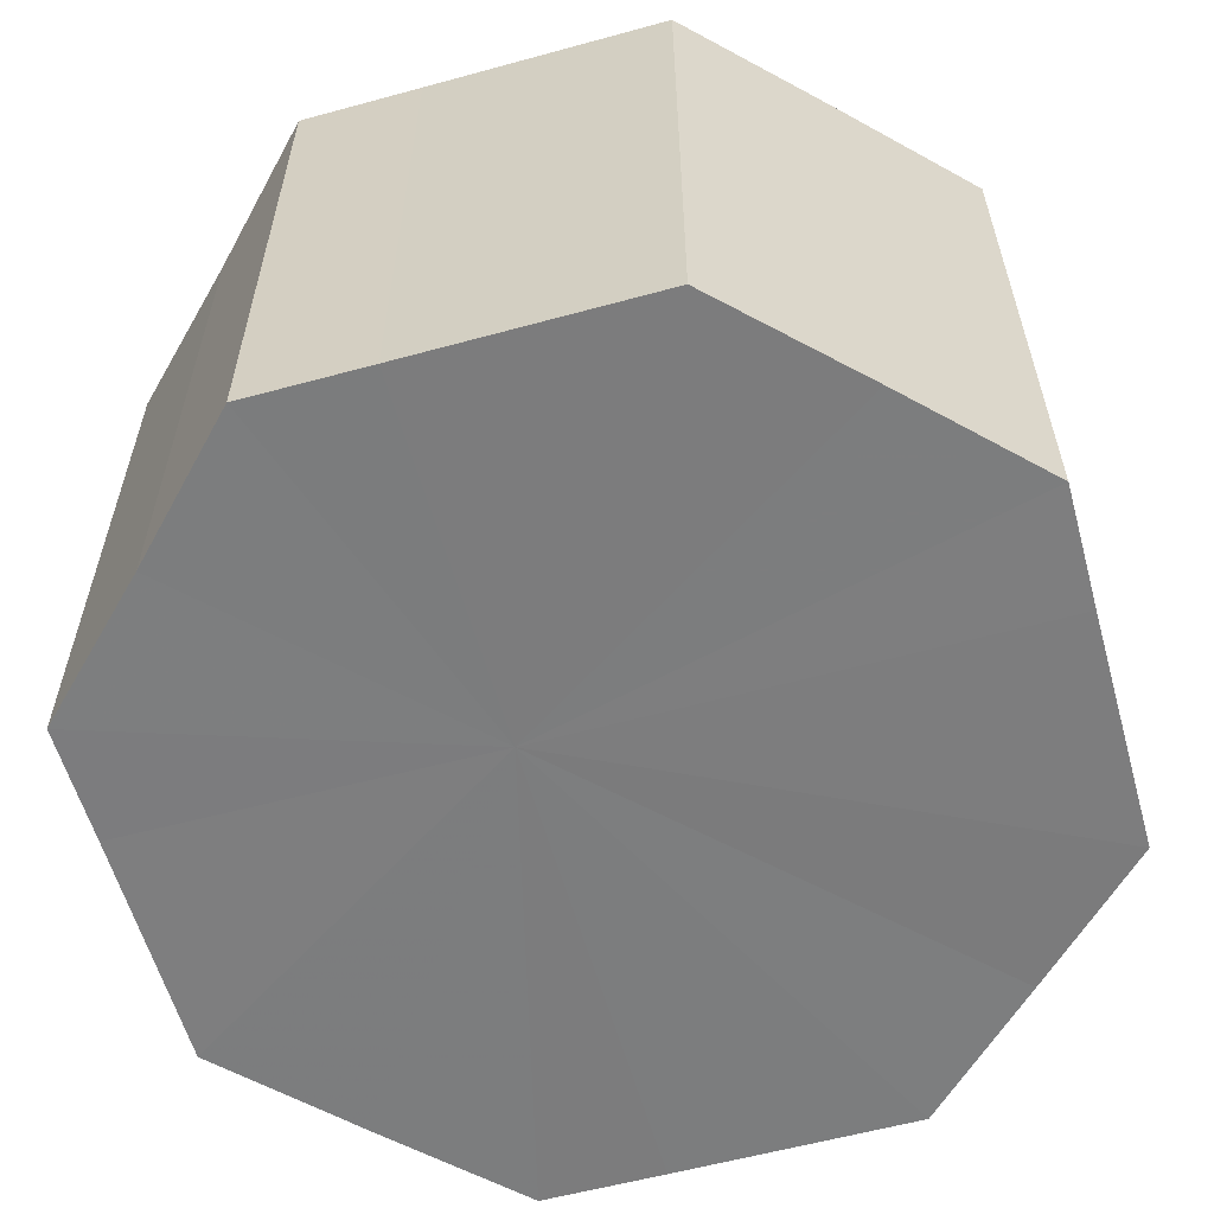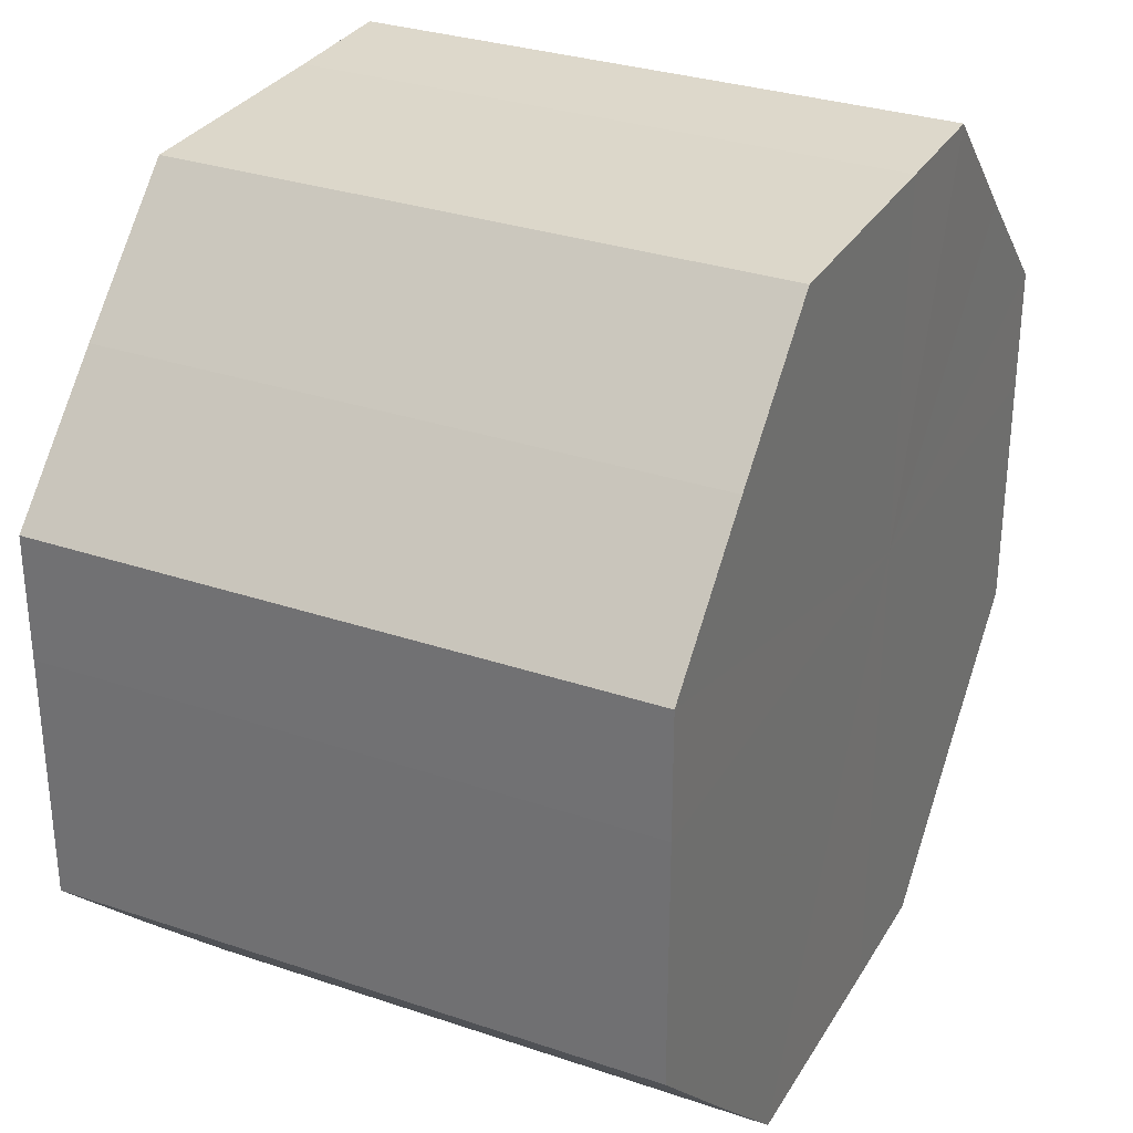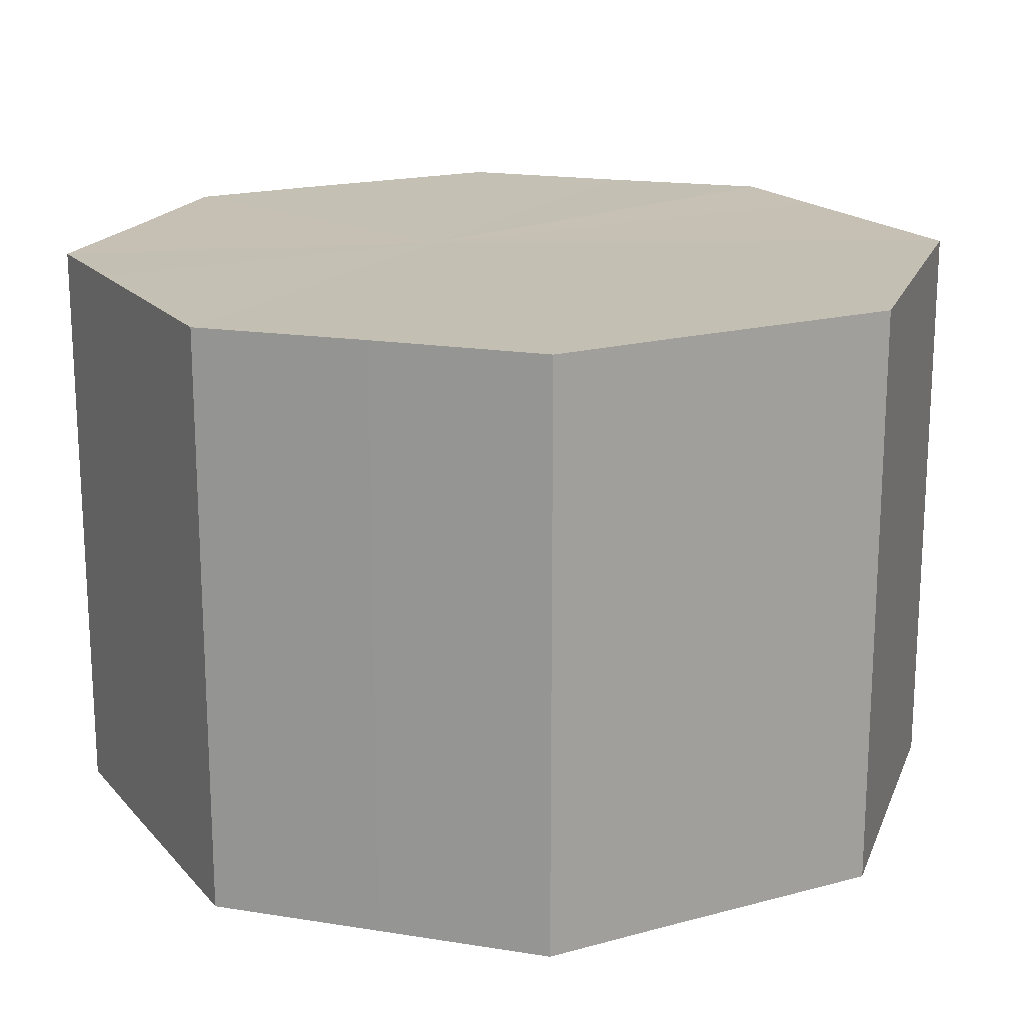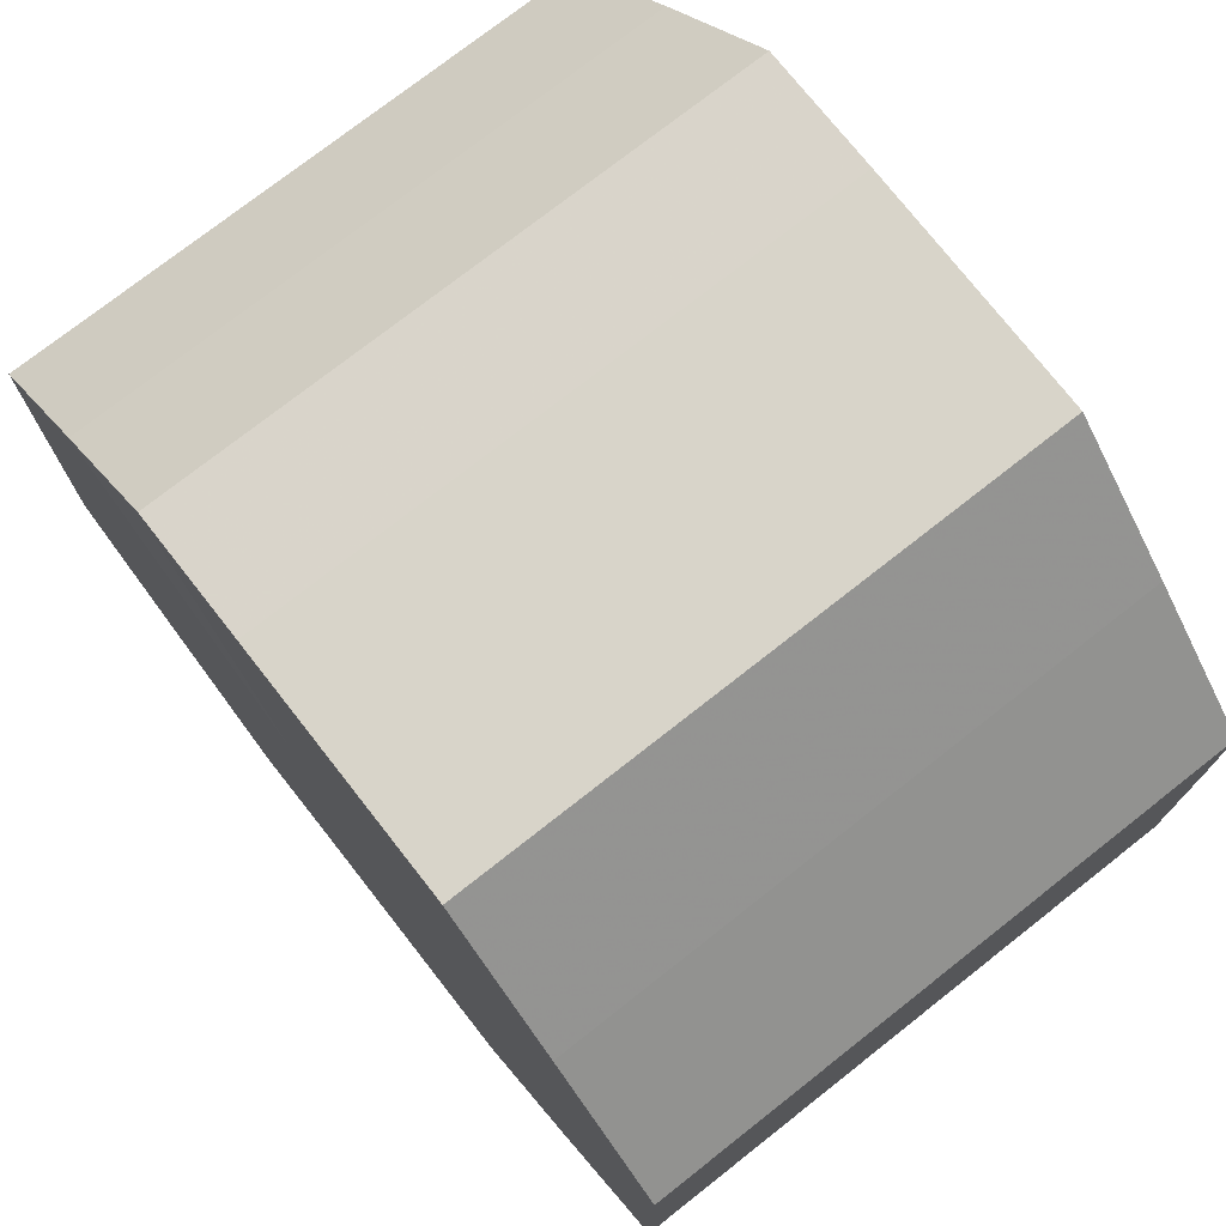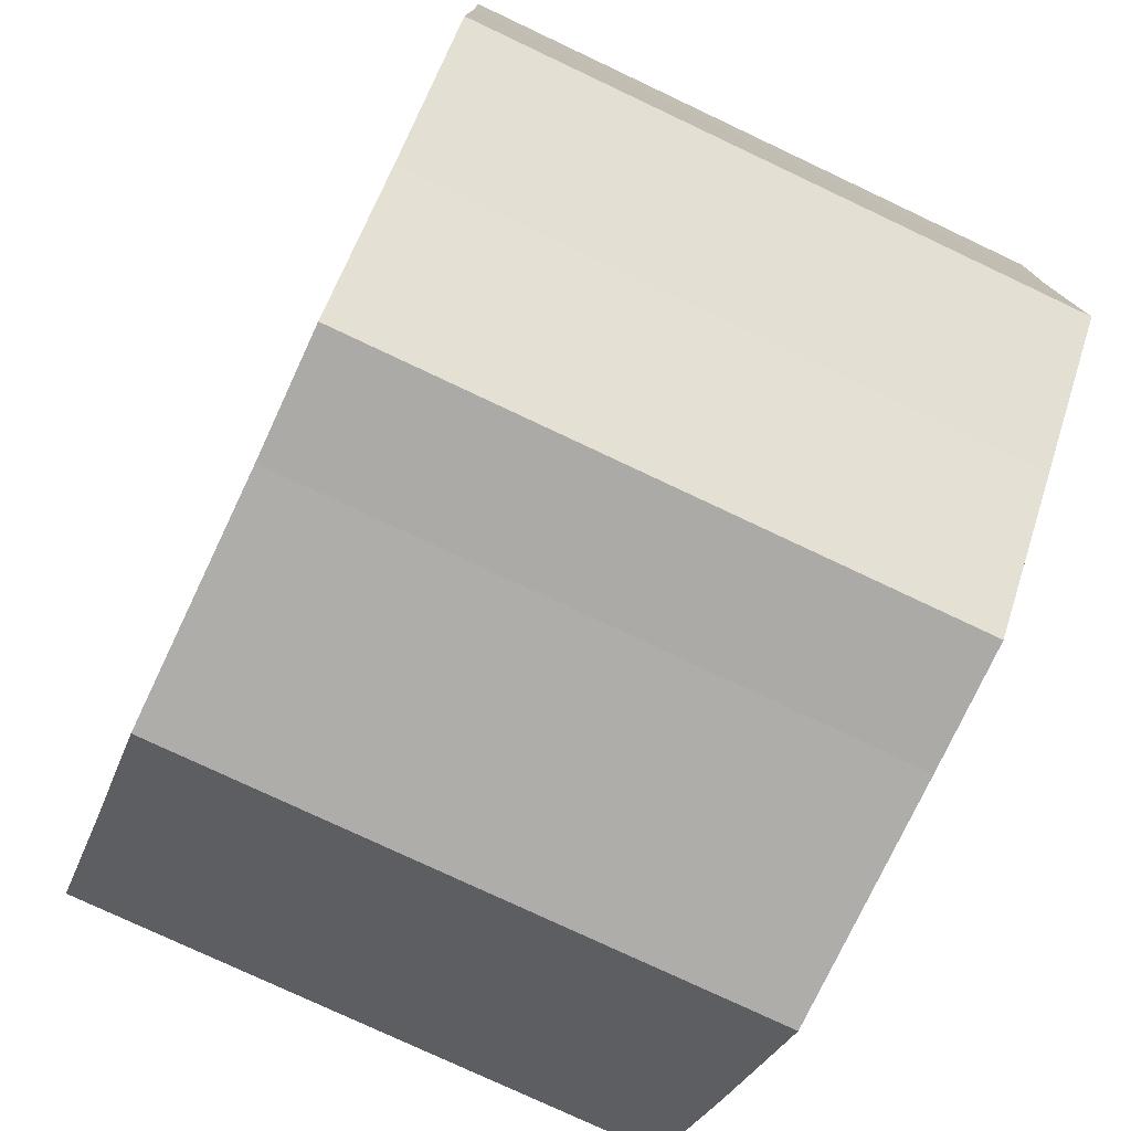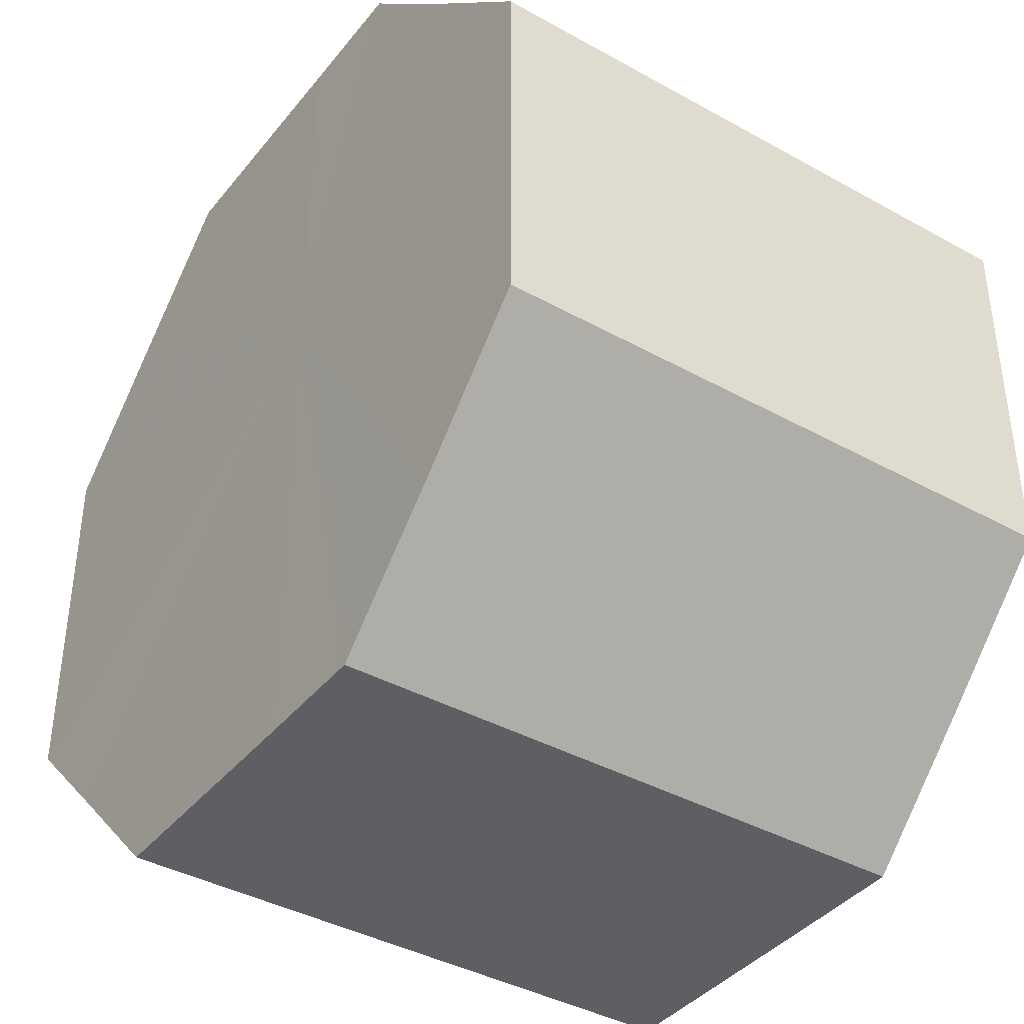
<metadata>
{"format":"obj","ext":"obj","renderer":"f3d","projection":"perspective","resolution":1024,"background":"white","views":[{"elev":-59.0,"azim":-74.4,"up":"+Z"},{"elev":30.9,"azim":115.8,"up":"+Y"},{"elev":18.0,"azim":-27.7,"up":"+Z"},{"elev":75.1,"azim":51.8,"up":"+Y"},{"elev":-76.9,"azim":-115.2,"up":"+Y"},{"elev":-39.6,"azim":-124.6,"up":"+Y"}]}
</metadata>
<code>
o 8882
v 2229 1908 10.13
v 2229 1908 10.13
v 2229 1908 10.18
v 2229 1908 10.13
v 2229 1908 10.18
v 2229 1908 10.13
v 2229 1908 10.18
v 2229 1908 10.13
v 2229 1908 10.18
v 2229 1908 10.13
v 2229 1908 10.18
v 2229 1908 10.13
v 2229 1908 10.18
v 2229 1908 10.13
v 2229 1908 10.18
v 2229 1908 10.13
v 2229 1908 10.18
v 2229 1908 10.13
v 2229 1908 10.18
v 2229 1908 10.13
v 2229 1908 10.18
v 2229 1908 10.13
v 2229 1908 10.18
v 2229 1908 10.13
v 2229 1908 10.18
v 2229 1908 10.13
v 2229 1908 10.18
v 2229 1908 10.13
v 2229 1908 10.18
v 2229 1908 10.13
v 2229 1908 10.18
v 2229 1908 10.18
v 2229 1908 10.18
v 2229 1908 10.13
v 2229 1908 10.18
v 2229 1908 10.13
v 2229 1908 10.18
v 2229 1908 10.18
v 2229 1908 10.13
v 2229 1908 10.18
v 2229 1908 10.13
v 2229 1908 10.13
v 2229 1908 10.18
v 2229 1908 10.18
v 2229 1908 10.13
v 2229 1908 10.18
v 2229 1908 10.13
v 2229 1908 10.13
v 2229 1908 10.18
v 2229 1908 10.18
v 2229 1908 10.13
v 2229 1908 10.18
v 2229 1908 10.13
v 2229 1908 10.13
v 2229 1908 10.18
v 2229 1908 10.18
v 2229 1908 10.13
v 2229 1908 10.18
v 2229 1908 10.13
v 2229 1908 10.13
v 2229 1908 10.18
v 2229 1908 10.18
v 2229 1908 10.13
v 2229 1908 10.13
v 2229 1908 10.13
v 2229 1908 10.13
v 2229 1908 10.13
v 2229 1908 10.13
v 2229 1908 10.13
v 2229 1908 10.13
v 2229 1908 10.13
v 2229 1908 10.13
v 2229 1908 10.13
v 2229 1908 10.13
v 2229 1908 10.13
v 2229 1908 10.13
v 2229 1908 10.13
v 2229 1908 10.13
v 2229 1908 10.13
v 2229 1908 10.13
v 2229 1908 10.13
v 2229 1908 10.18
v 2229 1908 10.18
v 2229 1908 10.18
v 2229 1908 10.18
v 2229 1908 10.18
v 2229 1908 10.18
v 2229 1908 10.18
v 2229 1908 10.18
v 2229 1908 10.18
v 2229 1908 10.18
v 2229 1908 10.18
v 2229 1908 10.18
v 2229 1908 10.18
v 2229 1908 10.18
v 2229 1908 10.18
v 2229 1908 10.18
v 2229 1908 10.18
f 1 2 3
f 2 4 5
f 6 1 7
f 4 8 9
f 10 6 11
f 8 12 13
f 14 10 15
f 12 16 17
f 18 14 19
f 16 20 21
f 22 18 23
f 20 24 25
f 26 22 27
f 24 28 29
f 30 26 31
f 28 30 32
f 33 34 35
f 35 36 37
f 38 39 33
f 40 41 38
f 37 42 43
f 44 45 40
f 46 47 44
f 43 48 49
f 50 51 46
f 52 53 50
f 49 54 55
f 56 57 52
f 58 59 56
f 55 60 61
f 62 63 58
f 61 64 62
f 65 66 67
f 65 68 66
f 65 67 69
f 65 70 68
f 65 69 71
f 65 72 70
f 65 71 73
f 65 74 72
f 65 73 75
f 65 76 74
f 65 75 77
f 65 78 76
f 65 77 79
f 65 80 78
f 65 79 81
f 65 81 80
f 82 83 84
f 82 85 83
f 82 84 86
f 82 87 85
f 82 86 88
f 82 89 87
f 82 88 90
f 82 91 89
f 82 90 92
f 82 93 91
f 82 92 94
f 82 95 93
f 82 94 96
f 82 97 95
f 82 96 98
f 82 98 97

</code>
